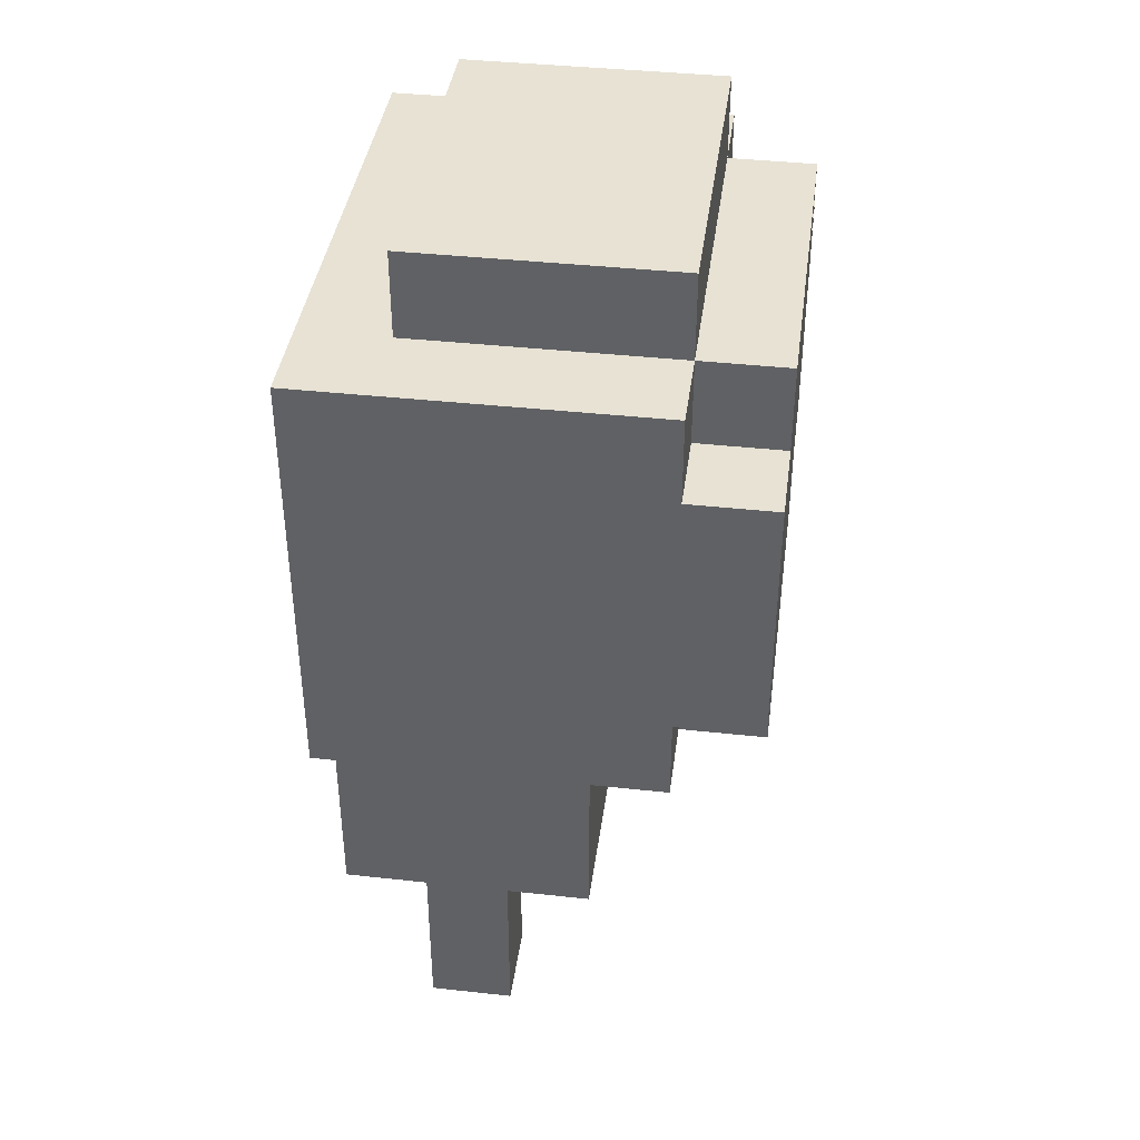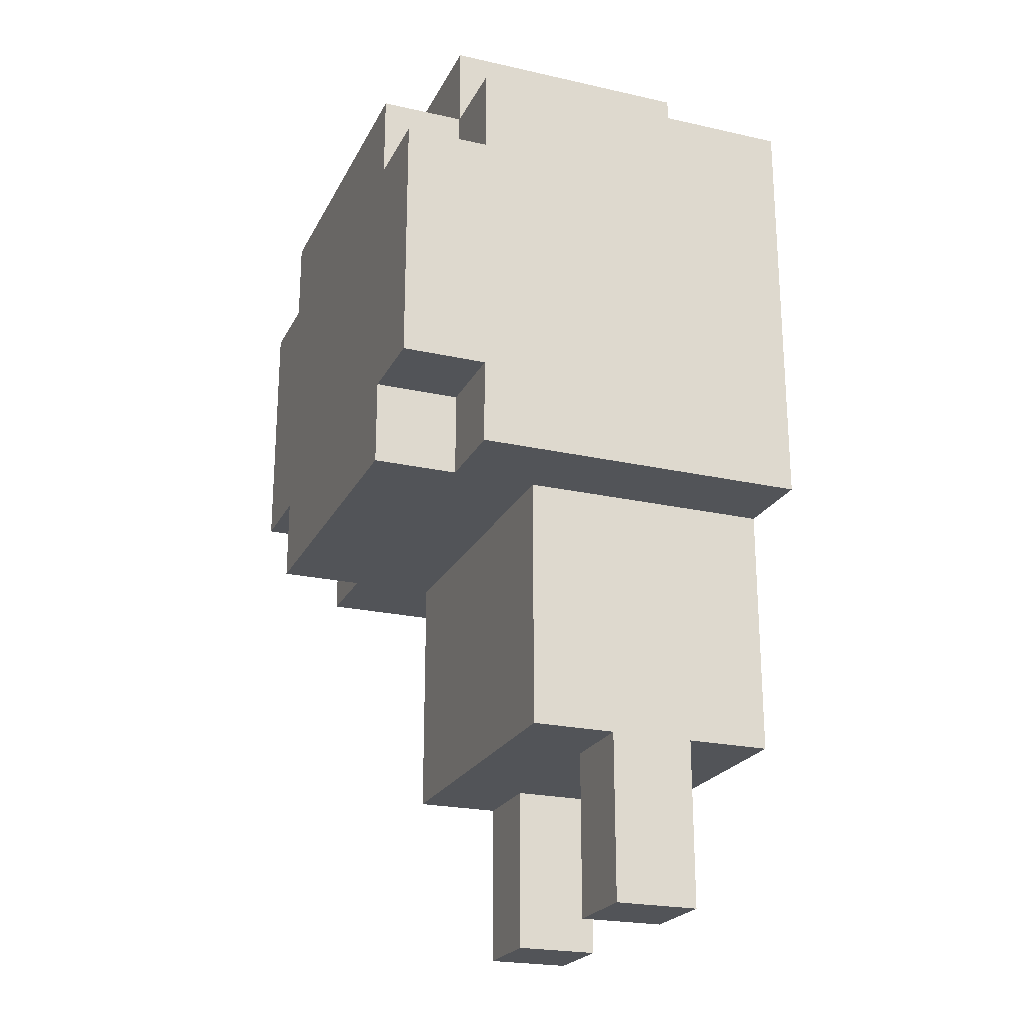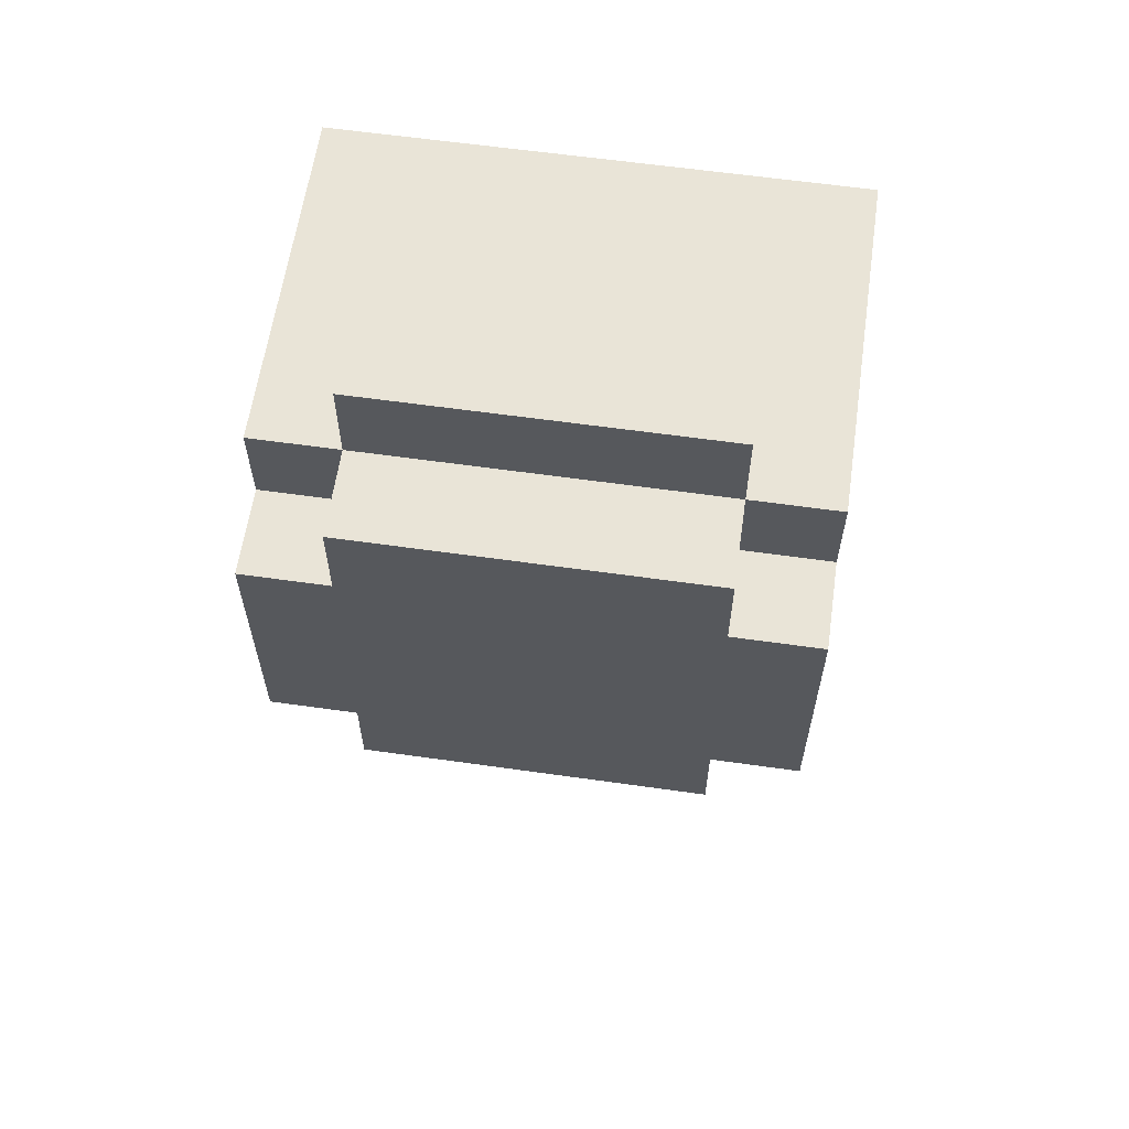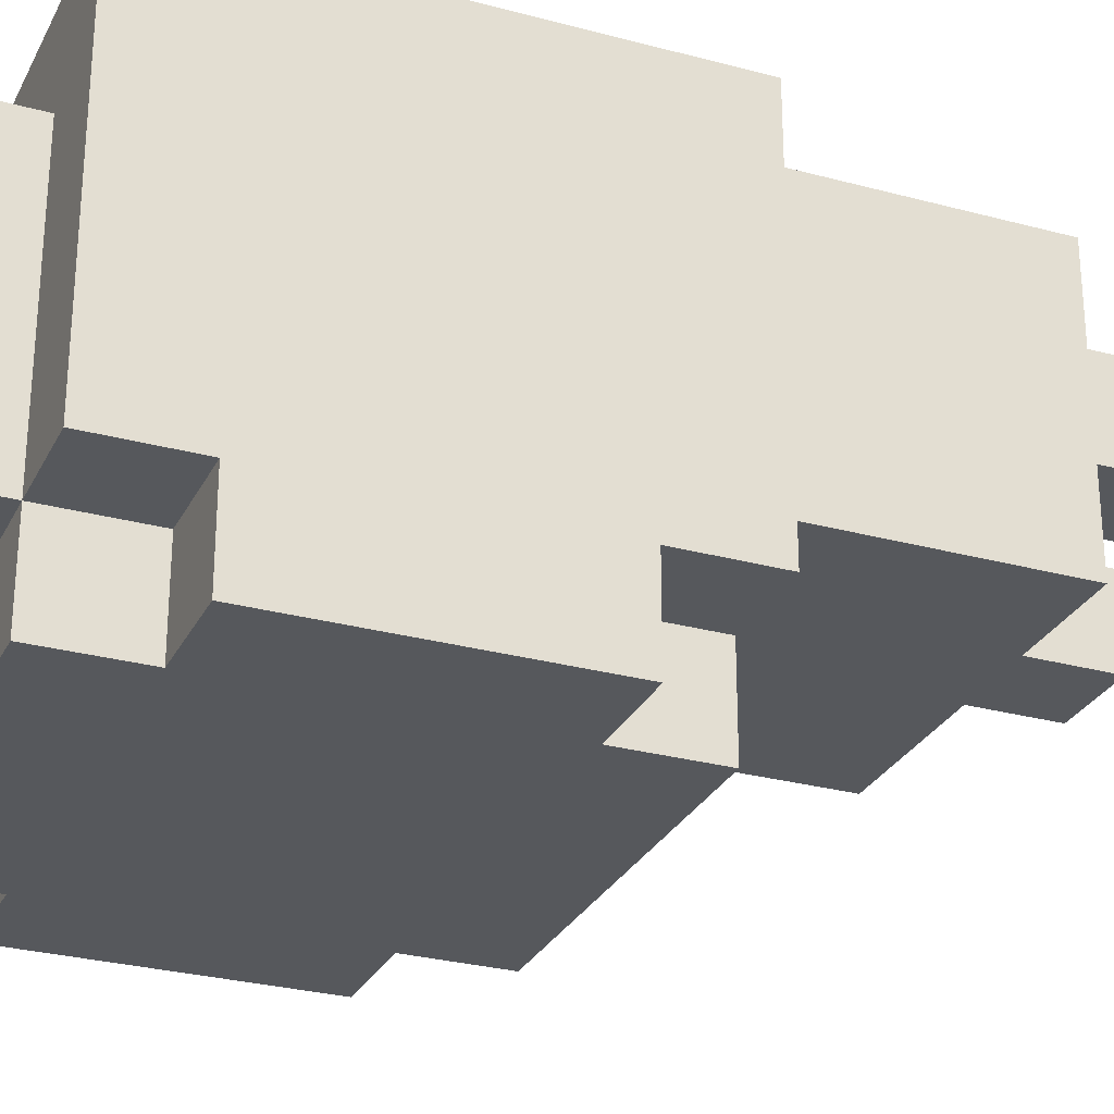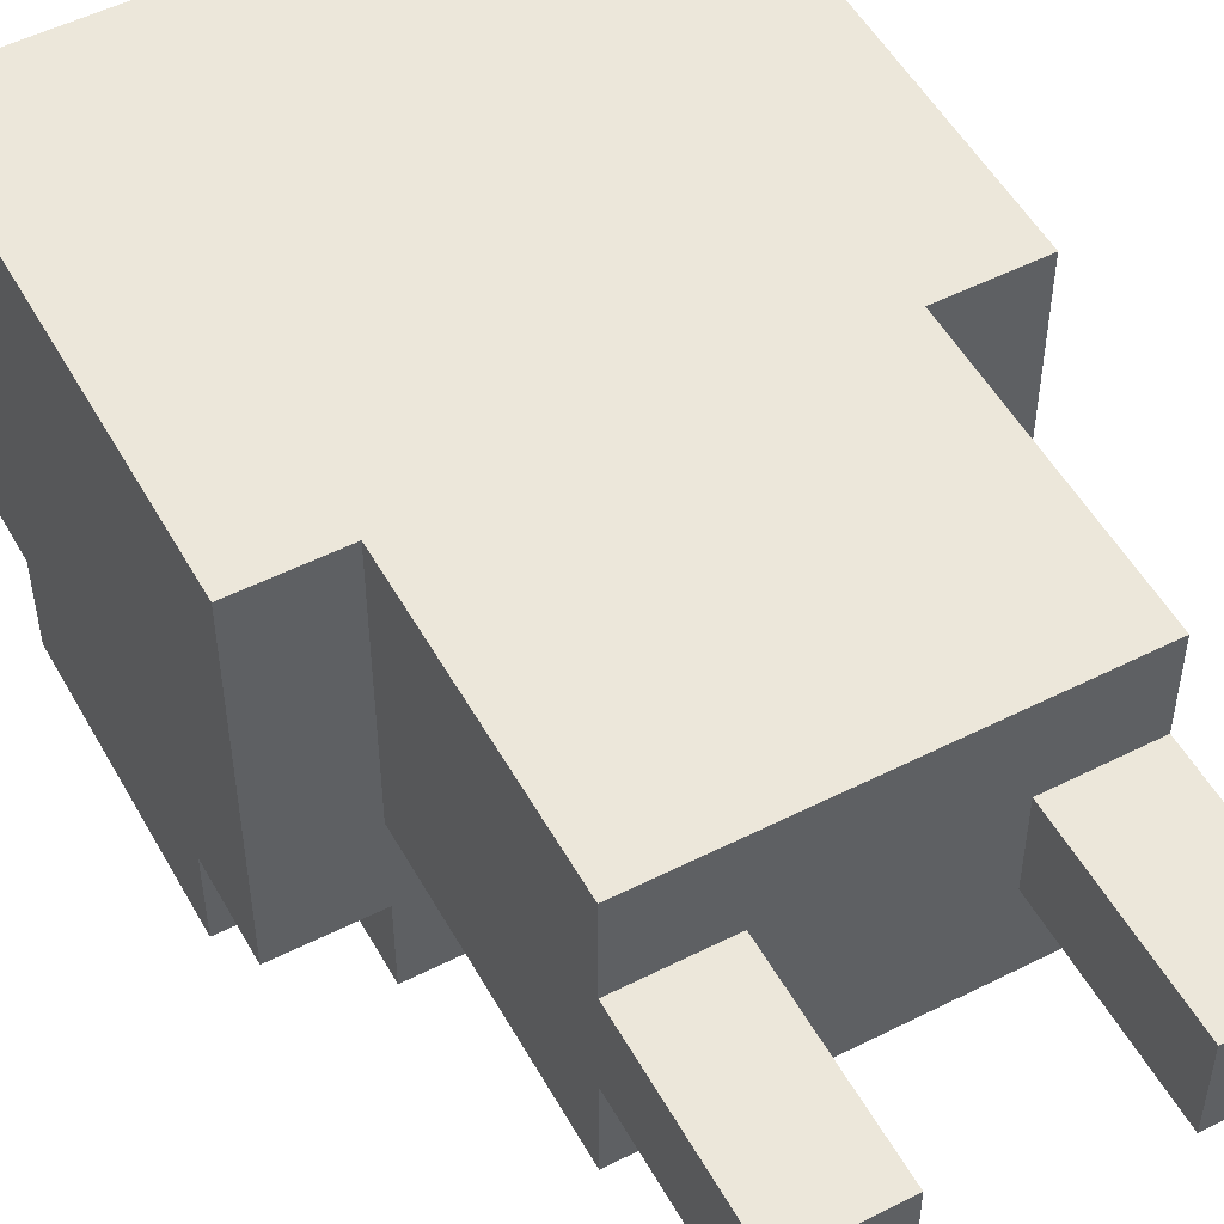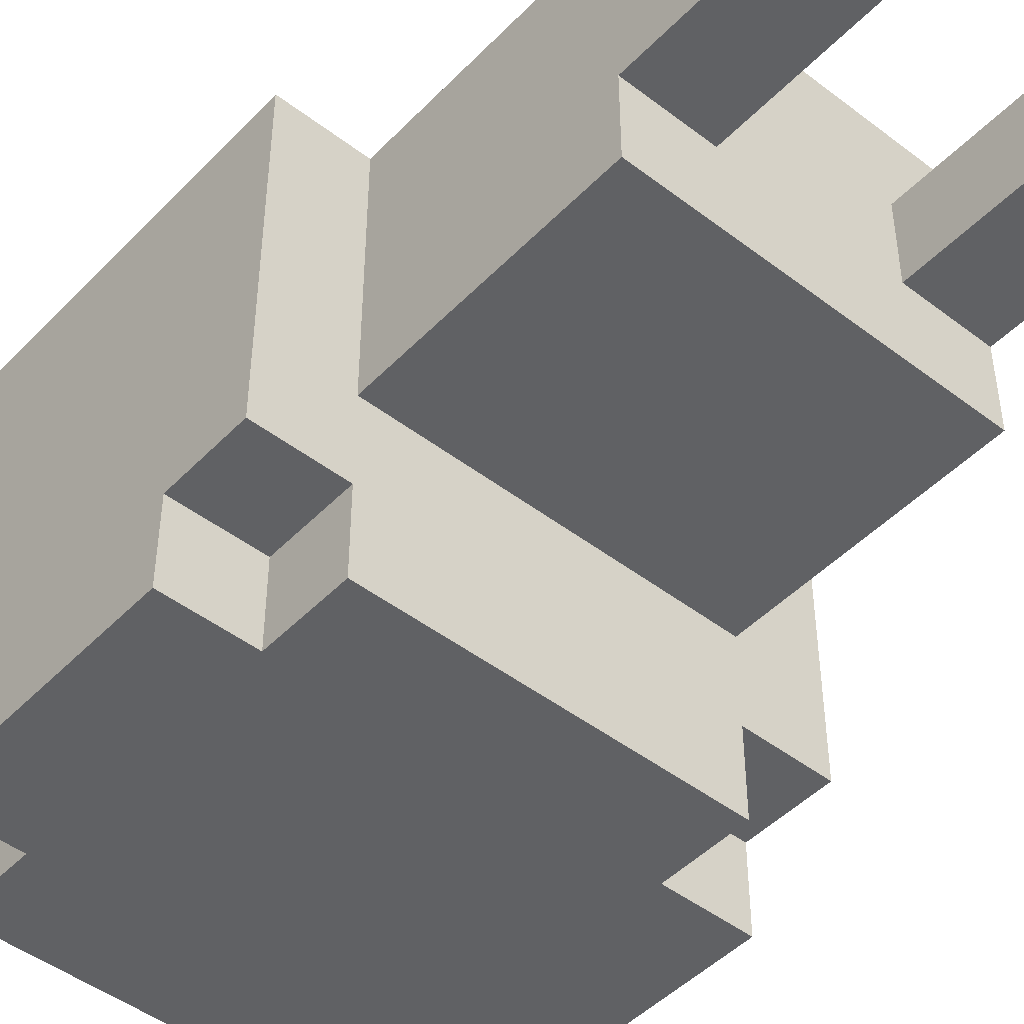
<metadata>
{"format":"obj","ext":"obj","renderer":"f3d","projection":"perspective","resolution":1024,"background":"white","views":[{"elev":40.0,"azim":97.7,"up":"+Y"},{"elev":-22.8,"azim":-111.1,"up":"+Y"},{"elev":61.0,"azim":-171.8,"up":"+Y"},{"elev":-28.2,"azim":-112.3,"up":"+Z"},{"elev":52.1,"azim":-28.6,"up":"+Z"},{"elev":-46.9,"azim":-41.0,"up":"+Z"}]}
</metadata>
<code>
v -3 5 0.5
v -3 5 -3.5
v -3 6 0.5
v -3 6 -0.5
v -3 6 -3.5
v -3 6 -4.5
v -3 7 0.5
v -3 7 -0.5
v -3 8 0.5
v -3 8 -1.5
v -3 8 -3.5
v -3 8 -4.5
v -3 9 -3.5
v -3 9 -4.5
v -3 10 0.5
v -3 10 -1.5
v -3 10 -3.5
v -2 0 -0.5
v -2 0 -1.5
v -2 2 0.5
v -2 2 -0.5
v -2 2 -1.5
v -2 2 -2.5
v -2 5 0.5
v -2 5 -2.5
v -2 5 -3.5
v -2 5 -4.5
v -2 6 -3.5
v -2 6 -4.5
v -2 9 -3.5
v -2 9 -4.5
v -2 10 -0.5
v -2 10 -1.5
v -2 10 -3.5
v -2 10 -4.5
v -2 11 -0.5
v -2 11 -1.5
v -2 11 -3.5
v 1 0 -0.5
v 1 0 -1.5
v 1 2 -0.5
v 1 2 -1.5
v -1 0 -0.5
v -1 0 -1.5
v -1 2 -0.5
v -1 2 -1.5
v 2 0 -0.5
v 2 0 -1.5
v 2 2 0.5
v 2 2 -0.5
v 2 2 -1.5
v 2 2 -2.5
v 2 5 0.5
v 2 5 -2.5
v 2 5 -3.5
v 2 5 -4.5
v 2 6 -3.5
v 2 6 -4.5
v 2 9 -3.5
v 2 9 -4.5
v 2 10 -0.5
v 2 10 -1.5
v 2 10 -3.5
v 2 10 -4.5
v 2 11 -0.5
v 2 11 -3.5
v 3 5 0.5
v 3 5 -3.5
v 3 6 0.5
v 3 6 -0.5
v 3 6 -3.5
v 3 6 -4.5
v 3 7 0.5
v 3 7 -0.5
v 3 8 -1.5
v 3 8 -3.5
v 3 9 -3.5
v 3 9 -4.5
v 3 10 0.5
v 3 10 -1.5
v 3 10 -3.5
v -3 5 0.5
v -3 6 0.5
v -3 7 0.5
v -3 8 0.5
v -3 10 0.5
v -2 2 0.5
v -2 5 0.5
v -2 6 0.5
v -2 7 0.5
v -2 8 0.5
v -1 3 0.5
v -1 5 0.5
v -1 7 0.5
v -1 8 0.5
v -1 10 0.5
v 0 3 0.5
v 0 5 0.5
v 1 7 0.5
v 1 8 0.5
v 1 9 0.5
v 1 10 0.5
v 2 2 0.5
v 2 5 0.5
v 2 6 0.5
v 2 7 0.5
v 2 8 0.5
v 2 9 0.5
v 2 10 0.5
v 3 5 0.5
v 3 6 0.5
v 3 7 0.5
v 3 10 0.5
v -2 0 -0.5
v -2 2 -0.5
v -2 10 -0.5
v -2 11 -0.5
v -1 0 -0.5
v -1 2 -0.5
v -1 10 -0.5
v -1 11 -0.5
v 1 0 -0.5
v 1 2 -0.5
v 1 10 -0.5
v 2 0 -0.5
v 2 2 -0.5
v 2 10 -0.5
v 2 11 -0.5
v -2 0 -1.5
v -2 2 -1.5
v -1 0 -1.5
v -1 2 -1.5
v 1 0 -1.5
v 1 2 -1.5
v 2 0 -1.5
v 2 2 -1.5
v -2 2 -2.5
v -2 5 -2.5
v 2 2 -2.5
v 2 5 -2.5
v -3 5 -3.5
v -3 6 -3.5
v -3 9 -3.5
v -3 10 -3.5
v -2 5 -3.5
v -2 6 -3.5
v -2 9 -3.5
v -2 10 -3.5
v -2 11 -3.5
v -1 10 -3.5
v 2 5 -3.5
v 2 6 -3.5
v 2 9 -3.5
v 2 10 -3.5
v 2 11 -3.5
v 3 5 -3.5
v 3 6 -3.5
v 3 9 -3.5
v 3 10 -3.5
v -3 6 -4.5
v -3 8 -4.5
v -3 9 -4.5
v -2 5 -4.5
v -2 6 -4.5
v -2 9 -4.5
v -2 10 -4.5
v -1 8 -4.5
v -1 10 -4.5
v 0 6 -4.5
v 0 8 -4.5
v 2 5 -4.5
v 2 6 -4.5
v 2 8 -4.5
v 2 9 -4.5
v 2 10 -4.5
v 3 6 -4.5
v 3 9 -4.5
v -2 0 -0.5
v -1 0 -0.5
v 1 0 -0.5
v 2 0 -0.5
v -2 0 -1.5
v -1 0 -1.5
v 1 0 -1.5
v 2 0 -1.5
v -2 2 0.5
v 2 2 0.5
v -2 2 -0.5
v -1 2 -0.5
v 1 2 -0.5
v 2 2 -0.5
v -2 2 -1.5
v -1 2 -1.5
v 1 2 -1.5
v 2 2 -1.5
v -2 2 -2.5
v 2 2 -2.5
v -3 5 0.5
v -2 5 0.5
v 2 5 0.5
v 3 5 0.5
v -2 5 -2.5
v 2 5 -2.5
v -3 5 -3.5
v -2 5 -3.5
v 2 5 -3.5
v 3 5 -3.5
v -2 5 -4.5
v 2 5 -4.5
v -3 6 -3.5
v -2 6 -3.5
v 2 6 -3.5
v 3 6 -3.5
v -3 6 -4.5
v -2 6 -4.5
v 2 6 -4.5
v 3 6 -4.5
v -3 9 -3.5
v -2 9 -3.5
v 2 9 -3.5
v 3 9 -3.5
v -3 9 -4.5
v -2 9 -4.5
v 2 9 -4.5
v 3 9 -4.5
v -3 10 0.5
v -1 10 0.5
v 1 10 0.5
v 2 10 0.5
v 3 10 0.5
v -2 10 -0.5
v -1 10 -0.5
v 1 10 -0.5
v 2 10 -0.5
v -3 10 -1.5
v -2 10 -1.5
v 2 10 -1.5
v 3 10 -1.5
v -3 10 -3.5
v -2 10 -3.5
v -1 10 -3.5
v 2 10 -3.5
v 3 10 -3.5
v -2 10 -4.5
v -1 10 -4.5
v 2 10 -4.5
v -2 11 -0.5
v -1 11 -0.5
v 2 11 -0.5
v -2 11 -1.5
v -1 11 -1.5
v -2 11 -3.5
v 2 11 -3.5
f 3 2 1
f 4 2 3
f 5 2 4
f 7 4 3
f 8 6 5
f 8 4 7
f 8 5 4
f 9 8 7
f 10 6 8
f 10 8 9
f 11 6 10
f 12 6 11
f 13 11 10
f 13 12 11
f 14 12 13
f 15 10 9
f 16 13 10
f 16 10 15
f 17 13 16
f 21 19 18
f 22 19 21
f 24 21 20
f 24 23 22
f 24 22 21
f 25 23 24
f 28 27 26
f 29 27 28
f 34 31 30
f 35 31 34
f 36 33 32
f 37 34 33
f 37 33 36
f 38 34 37
f 41 40 39
f 42 40 41
f 43 44 45
f 45 44 46
f 47 48 50
f 50 48 51
f 49 50 53
f 51 52 53
f 50 51 53
f 53 52 54
f 55 56 57
f 57 56 58
f 59 60 63
f 63 60 64
f 61 62 65
f 62 63 65
f 65 63 66
f 67 68 69
f 69 68 70
f 70 68 71
f 69 70 73
f 71 72 74
f 73 70 74
f 70 71 74
f 73 74 75
f 74 72 75
f 75 72 76
f 75 76 77
f 76 72 77
f 77 72 78
f 73 75 79
f 75 77 80
f 79 75 80
f 80 77 81
f 88 83 82
f 89 84 83
f 89 83 88
f 90 85 84
f 90 84 89
f 91 86 85
f 91 85 90
f 92 88 87
f 93 89 88
f 93 88 92
f 94 90 89
f 94 91 90
f 95 86 91
f 95 91 94
f 96 86 95
f 97 92 87
f 97 93 92
f 98 89 93
f 98 93 97
f 99 94 89
f 99 96 95
f 99 95 94
f 100 96 99
f 101 96 100
f 102 96 101
f 103 97 87
f 103 98 97
f 104 89 98
f 104 98 103
f 105 99 89
f 105 89 104
f 106 100 99
f 106 99 105
f 107 101 100
f 107 100 106
f 108 102 101
f 108 101 107
f 109 102 108
f 110 105 104
f 111 106 105
f 111 105 110
f 112 107 106
f 112 106 111
f 112 109 108
f 112 108 107
f 113 109 112
f 118 115 114
f 119 115 118
f 120 117 116
f 121 117 120
f 124 121 120
f 125 123 122
f 126 123 125
f 127 121 124
f 128 121 127
f 129 130 131
f 131 130 132
f 133 134 135
f 135 134 136
f 137 138 139
f 139 138 140
f 141 142 145
f 145 142 146
f 143 144 147
f 147 144 148
f 148 149 150
f 150 149 154
f 154 149 155
f 151 152 156
f 156 152 157
f 153 154 158
f 158 154 159
f 160 161 164
f 161 162 165
f 164 161 167
f 165 166 167
f 161 165 167
f 167 166 168
f 163 164 169
f 164 167 169
f 167 168 169
f 169 168 170
f 163 169 171
f 169 170 172
f 171 169 172
f 170 168 173
f 172 170 173
f 173 168 174
f 174 168 175
f 172 173 176
f 173 174 176
f 176 174 177
f 182 179 178
f 183 179 182
f 184 181 180
f 185 181 184
f 188 187 186
f 189 187 188
f 190 187 189
f 191 187 190
f 193 190 189
f 194 190 193
f 196 193 192
f 196 195 194
f 196 194 193
f 197 195 196
f 202 199 198
f 203 201 200
f 204 202 198
f 204 203 202
f 205 203 204
f 206 201 203
f 206 203 205
f 207 201 206
f 208 206 205
f 209 206 208
f 214 211 210
f 215 211 214
f 216 213 212
f 217 213 216
f 218 219 222
f 222 219 223
f 220 221 224
f 224 221 225
f 226 227 231
f 227 228 232
f 231 227 232
f 228 229 233
f 232 228 233
f 229 230 234
f 233 229 234
f 226 231 235
f 235 231 236
f 234 230 237
f 237 230 238
f 235 236 239
f 239 236 240
f 237 238 242
f 242 238 243
f 240 241 244
f 241 242 245
f 244 241 245
f 245 242 246
f 247 248 250
f 248 249 251
f 250 248 251
f 250 251 252
f 251 249 253
f 252 251 253

</code>
